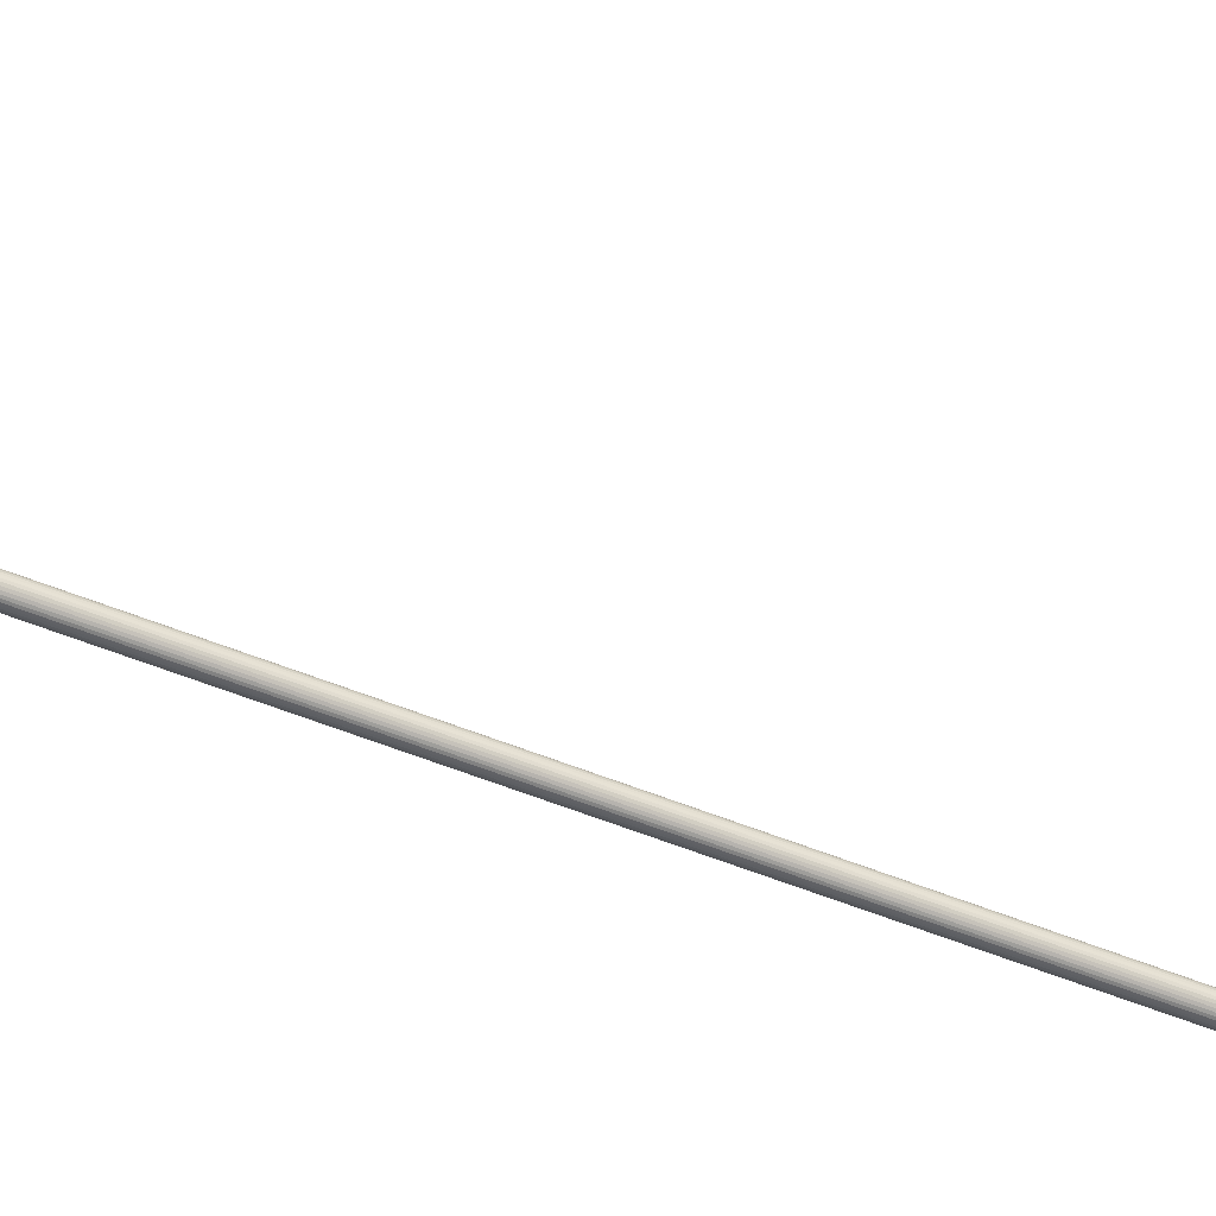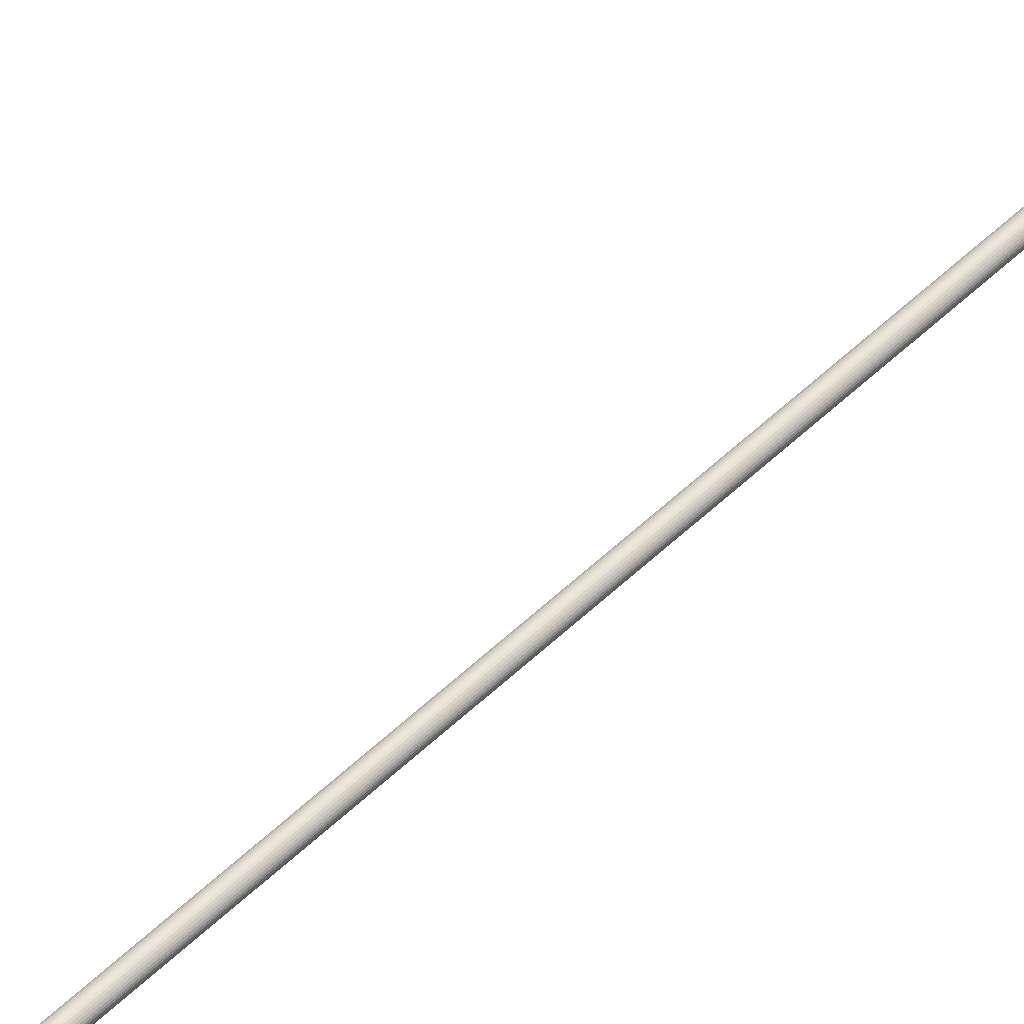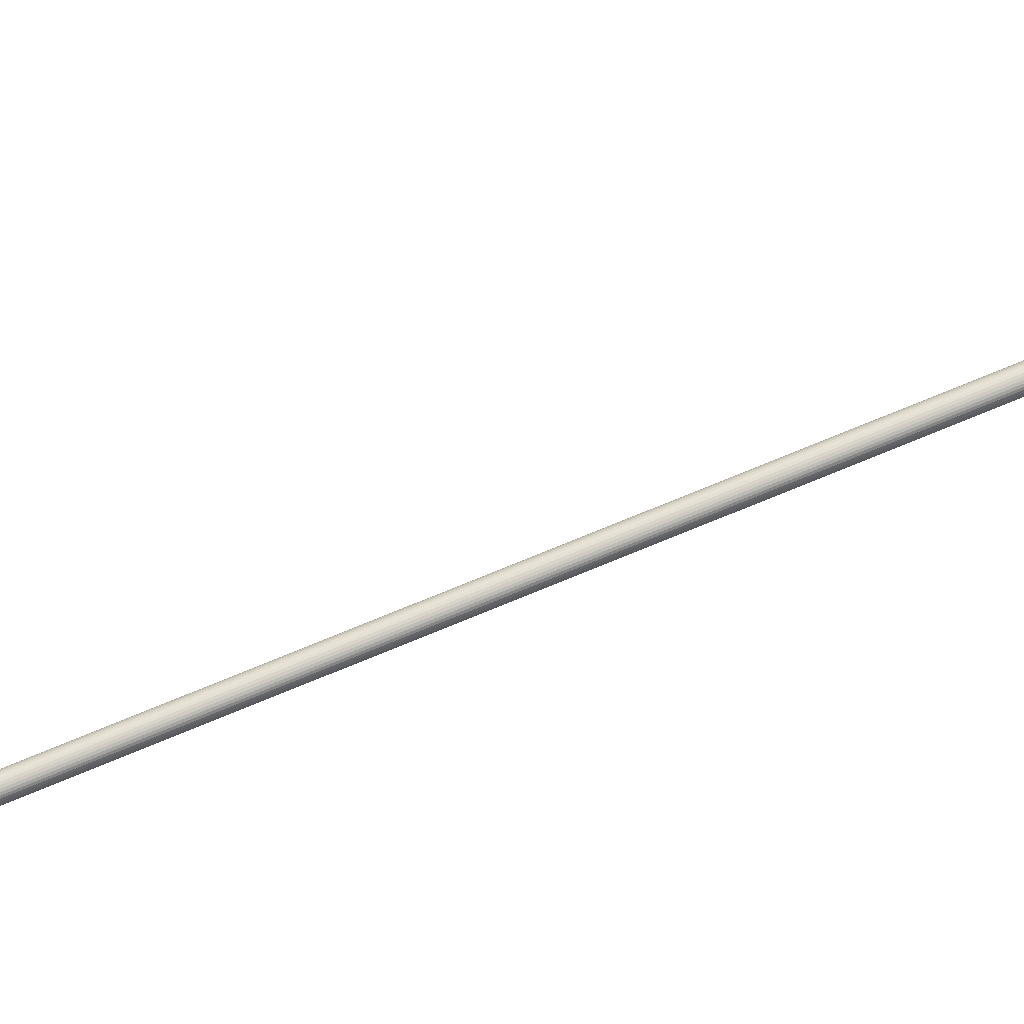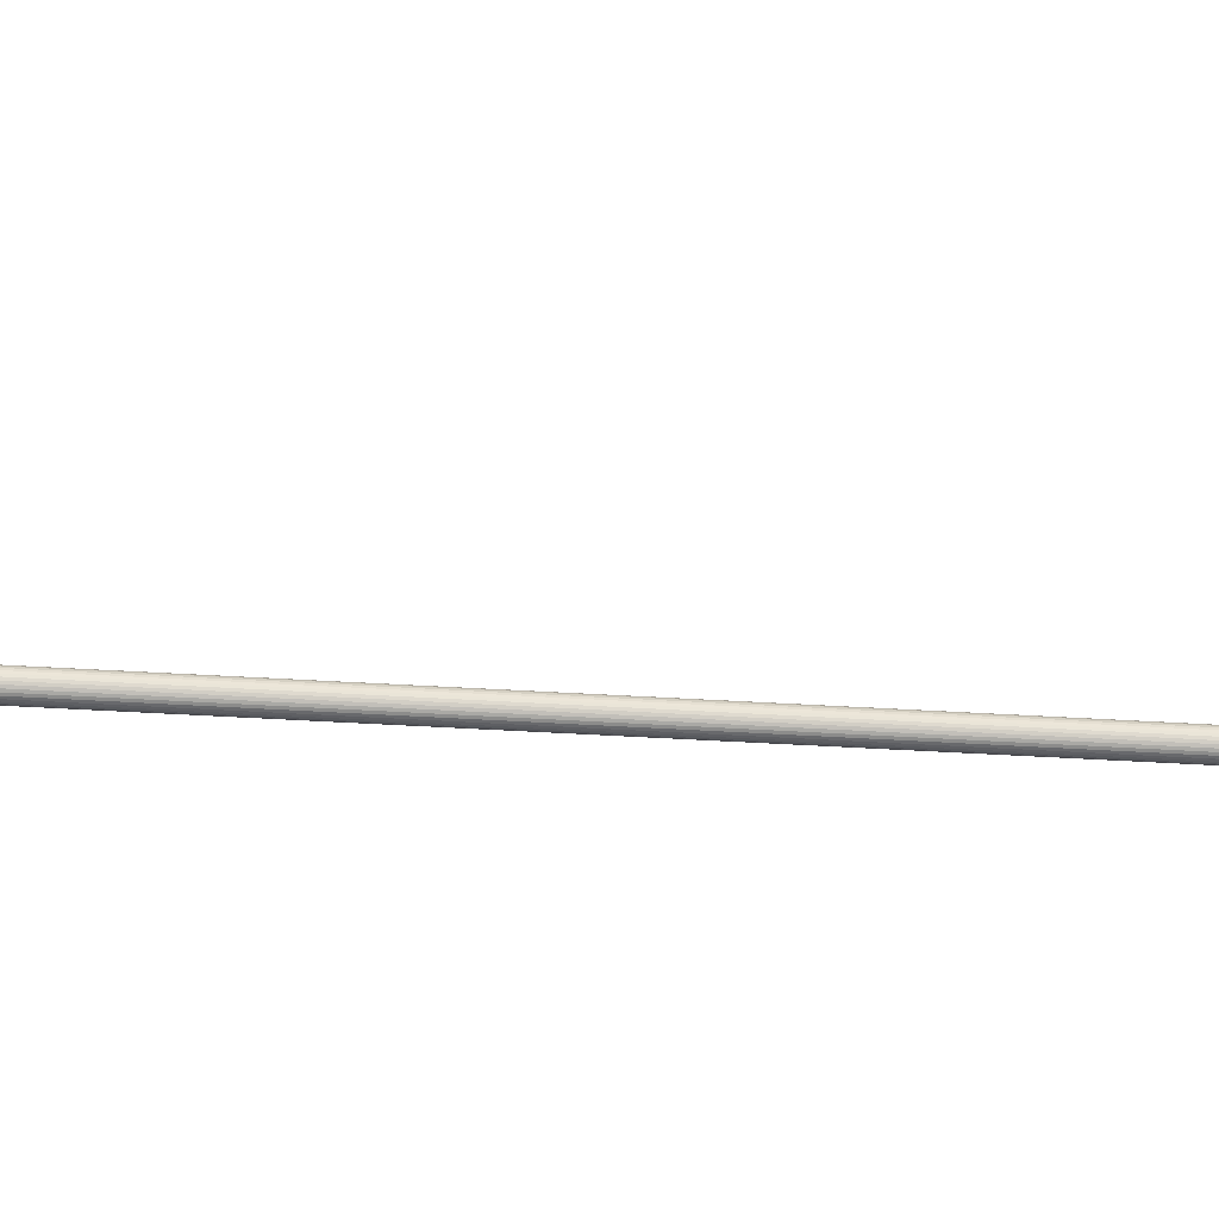
<metadata>
{"format":"obj","ext":"obj","renderer":"f3d","projection":"perspective","resolution":1024,"background":"white","views":[{"elev":-45.0,"azim":63.8,"up":"+Y"},{"elev":51.3,"azim":-136.6,"up":"+Y"},{"elev":69.9,"azim":67.0,"up":"+Y"},{"elev":65.0,"azim":93.1,"up":"+Y"}]}
</metadata>
<code>
o Cube
v 0.278 1 -0.278
v 1 -0.01338 -1
v 0.278 1 0.278
v 1 -0.01338 1
v -0.278 1 -0.278
v -1 -0.01338 -1
v -0.278 1 0.278
v -1 -0.01338 1
v 0.278 1.606 -0.278
v 0.278 1.606 0.278
v -0.278 1.606 -0.278
v -0.278 1.606 0.278
v 0.278 1 0.8749
v -0.278 1 0.8749
v 0.278 1.606 0.8749
v -0.278 1.606 0.8749
v 0.4487 1.211 -0.08457
v 0.4487 1.211 0.08457
v 0.4487 1.395 -0.08457
v 0.4487 1.395 0.08457
v 0.8305 1.211 -0.08457
v 0.8305 1.211 0.08457
v 0.8305 1.395 -0.08457
v 0.8305 1.395 0.08457
v 1.024 1.211 -0.08457
v 1.024 1.211 0.08457
v 1.024 1.395 -0.08457
v 1.024 1.395 0.08457
v 0.8305 1.889 -0.08457
v 0.8305 1.889 0.08457
v 1.024 1.889 -0.08457
v 1.024 1.889 0.08457
f 5 9 1
f 3 8 4
f 7 6 8
f 2 8 6
f 1 4 2
f 5 2 6
f 11 10 9
f 12 15 10
f 7 11 5
f 10 19 9
f 13 16 14
f 7 16 12
f 3 14 7
f 10 13 3
f 2 4 8
f 19 21 17
f 1 18 3
f 3 20 10
f 9 17 1
f 23 25 21
f 17 22 18
f 18 24 20
f 20 23 19
f 25 28 26
f 21 26 22
f 22 28 24
f 28 30 24
f 30 31 29
f 27 32 28
f 24 29 23
f 23 31 27
f 5 11 9
f 3 7 8
f 7 5 6
f 1 3 4
f 5 1 2
f 11 12 10
f 12 16 15
f 7 12 11
f 10 20 19
f 13 15 16
f 7 14 16
f 3 13 14
f 10 15 13
f 19 23 21
f 1 17 18
f 3 18 20
f 9 19 17
f 23 27 25
f 17 21 22
f 18 22 24
f 20 24 23
f 25 27 28
f 21 25 26
f 22 26 28
f 28 32 30
f 30 32 31
f 27 31 32
f 24 30 29
f 23 29 31
o 円柱
v 0 0.35 1
v 0 0.35 21
v 0.009755 0.349 1
v 0.009755 0.349 21
v 0.01913 0.3462 1
v 0.01913 0.3462 21
v 0.02778 0.3416 1
v 0.02778 0.3416 21
v 0.03535 0.3354 1
v 0.03535 0.3354 21
v 0.04157 0.3278 1
v 0.04157 0.3278 21
v 0.04619 0.3191 1
v 0.04619 0.3191 21
v 0.04904 0.3098 1
v 0.04904 0.3098 21
v 0.05 0.3 1
v 0.05 0.3 21
v 0.04904 0.2902 1
v 0.04904 0.2902 21
v 0.04619 0.2809 1
v 0.04619 0.2809 21
v 0.04157 0.2722 1
v 0.04157 0.2722 21
v 0.03535 0.2646 1
v 0.03535 0.2646 21
v 0.02778 0.2584 1
v 0.02778 0.2584 21
v 0.01913 0.2538 1
v 0.01913 0.2538 21
v 0.009755 0.251 1
v 0.009755 0.251 21
v 0 0.25 1
v 0 0.25 21
v -0.009755 0.251 1
v -0.009755 0.251 21
v -0.01913 0.2538 1
v -0.01913 0.2538 21
v -0.02778 0.2584 1
v -0.02778 0.2584 21
v -0.03535 0.2646 1
v -0.03535 0.2646 21
v -0.04157 0.2722 1
v -0.04157 0.2722 21
v -0.04619 0.2809 1
v -0.04619 0.2809 21
v -0.04904 0.2902 1
v -0.04904 0.2902 21
v -0.05 0.3 1
v -0.05 0.3 21
v -0.04904 0.3098 1
v -0.04904 0.3098 21
v -0.04619 0.3191 1
v -0.04619 0.3191 21
v -0.04157 0.3278 1
v -0.04157 0.3278 21
v -0.03535 0.3354 1
v -0.03535 0.3354 21
v -0.02778 0.3416 1
v -0.02778 0.3416 21
v -0.01913 0.3462 1
v -0.01913 0.3462 21
v -0.009755 0.349 1
v -0.009755 0.349 21
f 34 35 33
f 36 37 35
f 38 39 37
f 40 41 39
f 42 43 41
f 44 45 43
f 46 47 45
f 48 49 47
f 50 51 49
f 52 53 51
f 54 55 53
f 56 57 55
f 58 59 57
f 60 61 59
f 62 63 61
f 64 65 63
f 66 67 65
f 68 69 67
f 70 71 69
f 72 73 71
f 74 75 73
f 76 77 75
f 78 79 77
f 80 81 79
f 82 83 81
f 84 85 83
f 86 87 85
f 88 89 87
f 90 91 89
f 92 93 91
f 70 54 38
f 94 95 93
f 96 33 95
f 63 79 95
f 34 36 35
f 36 38 37
f 38 40 39
f 40 42 41
f 42 44 43
f 44 46 45
f 46 48 47
f 48 50 49
f 50 52 51
f 52 54 53
f 54 56 55
f 56 58 57
f 58 60 59
f 60 62 61
f 62 64 63
f 64 66 65
f 66 68 67
f 68 70 69
f 70 72 71
f 72 74 73
f 74 76 75
f 76 78 77
f 78 80 79
f 80 82 81
f 82 84 83
f 84 86 85
f 86 88 87
f 88 90 89
f 90 92 91
f 92 94 93
f 38 36 34
f 34 96 38
f 96 94 38
f 94 92 90
f 90 88 86
f 86 84 82
f 82 80 86
f 80 78 86
f 78 76 74
f 74 72 70
f 70 68 62
f 68 66 62
f 66 64 62
f 62 60 58
f 58 56 54
f 54 52 46
f 52 50 46
f 50 48 46
f 46 44 42
f 42 40 38
f 94 90 38
f 90 86 38
f 78 74 86
f 74 70 86
f 62 58 70
f 58 54 70
f 46 42 54
f 42 38 54
f 38 86 70
f 94 96 95
f 96 34 33
f 95 33 35
f 35 37 39
f 39 41 43
f 43 45 47
f 47 49 51
f 51 53 55
f 55 57 59
f 59 61 63
f 63 65 67
f 67 69 71
f 71 73 75
f 75 77 79
f 79 81 83
f 83 85 87
f 87 89 91
f 91 93 95
f 95 35 47
f 35 39 47
f 39 43 47
f 47 51 63
f 51 55 63
f 55 59 63
f 63 67 79
f 67 71 79
f 71 75 79
f 79 83 95
f 83 87 95
f 87 91 95
f 95 47 63

</code>
